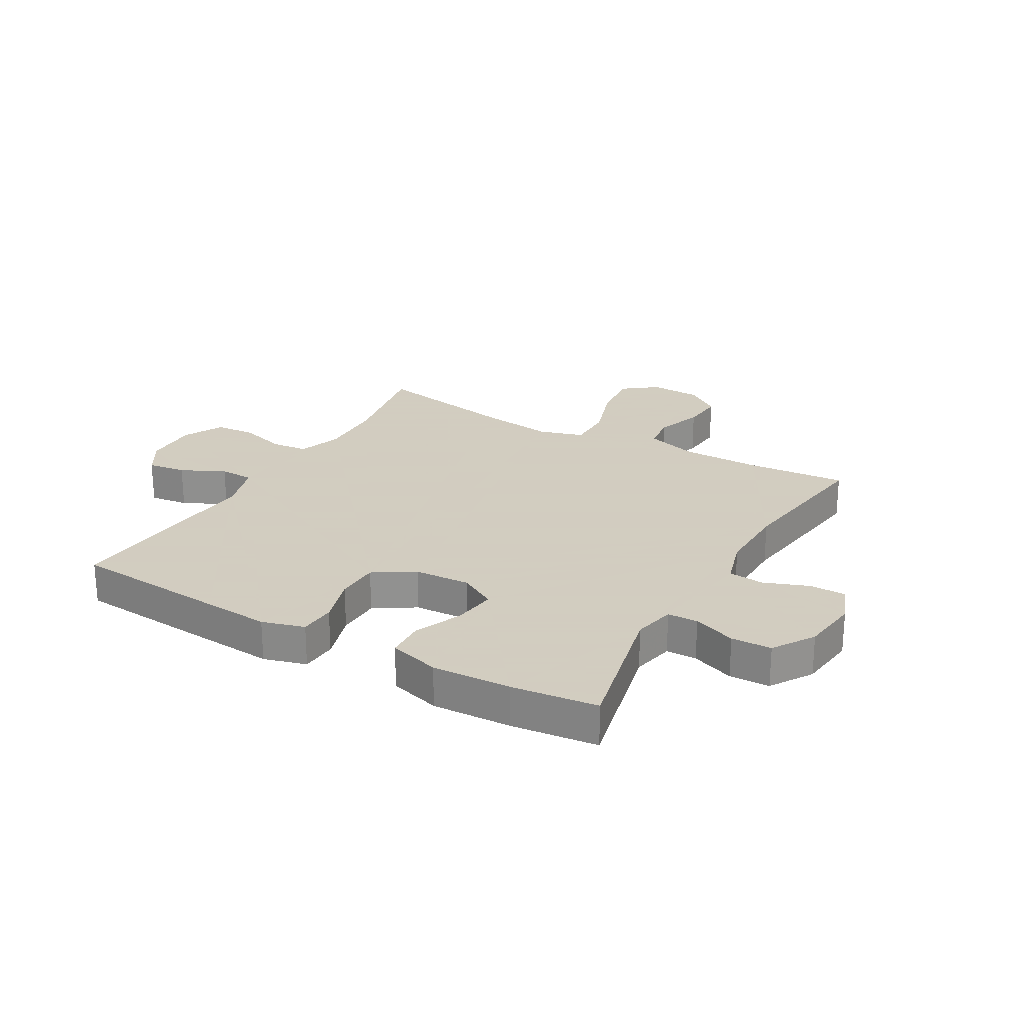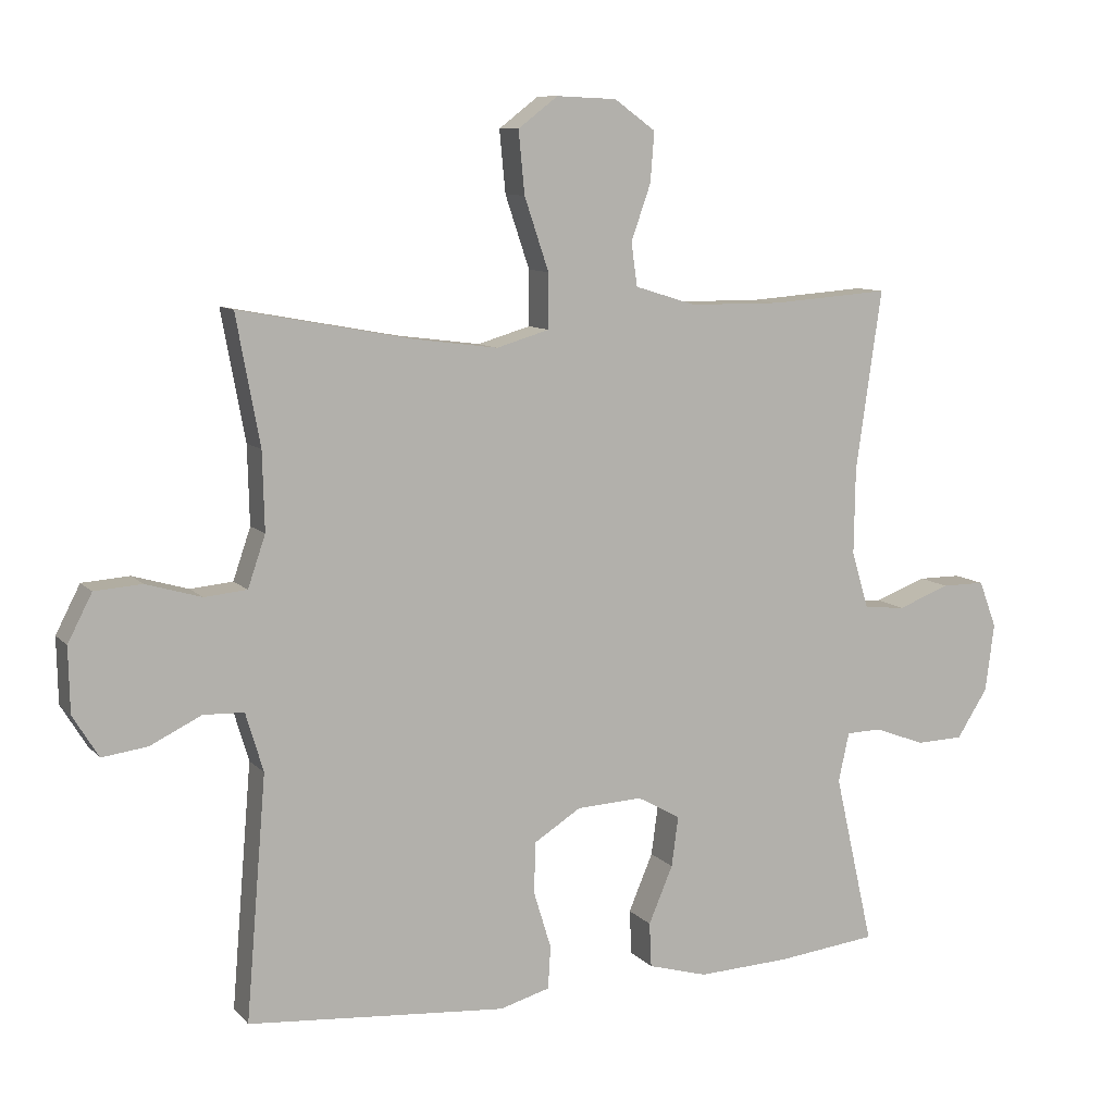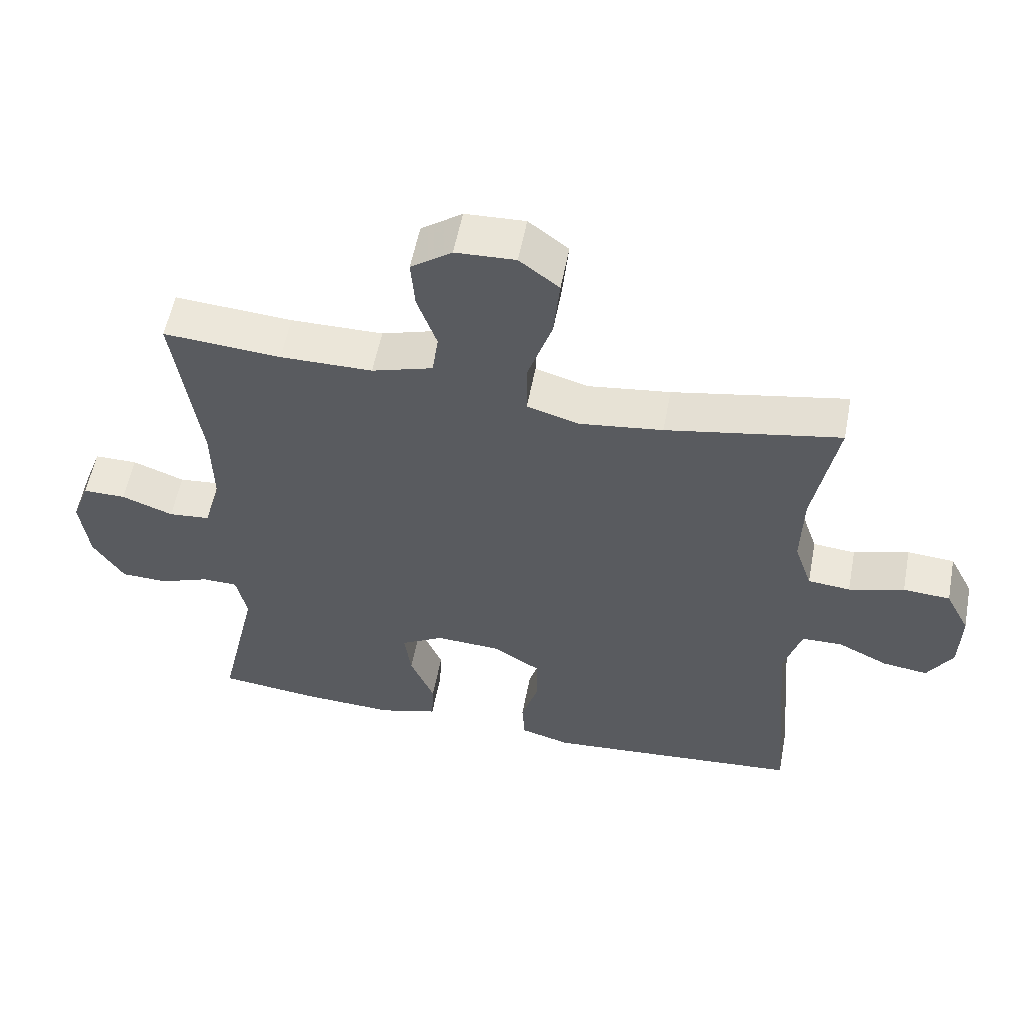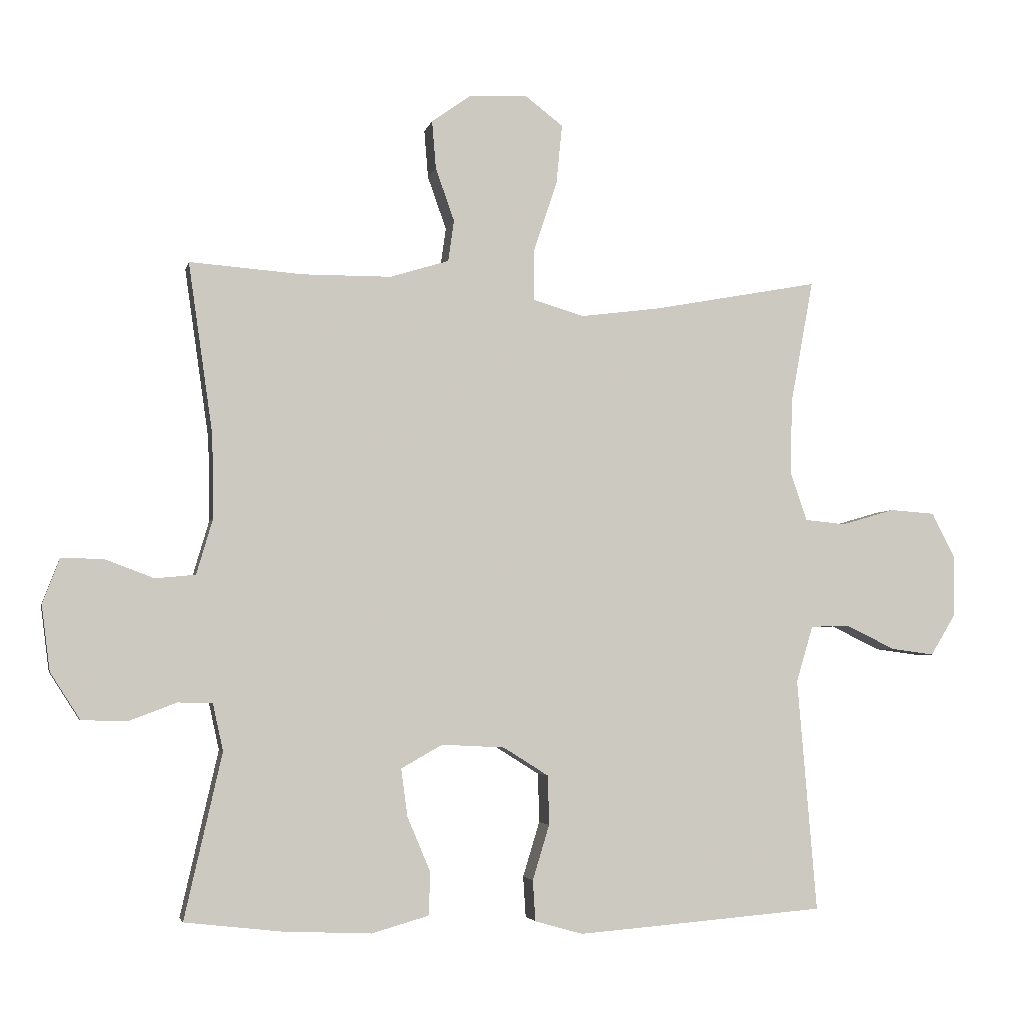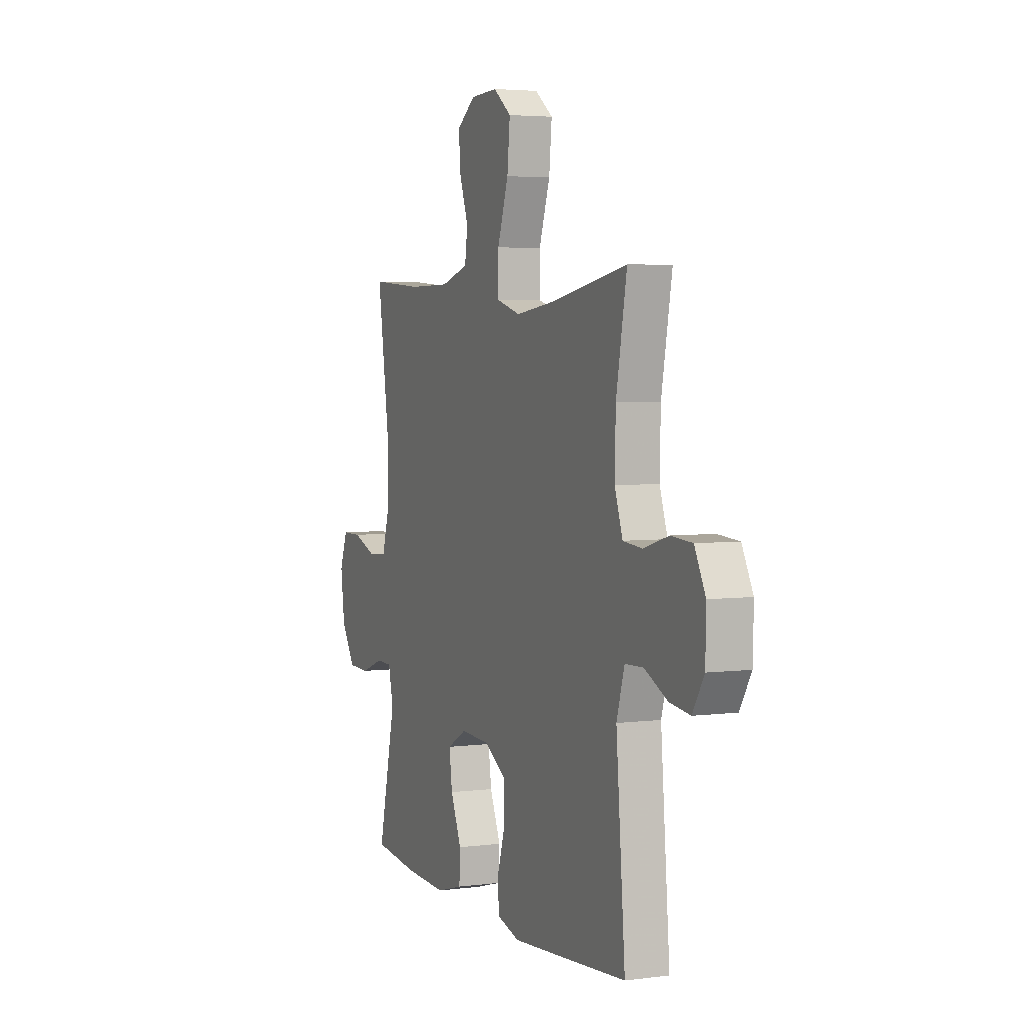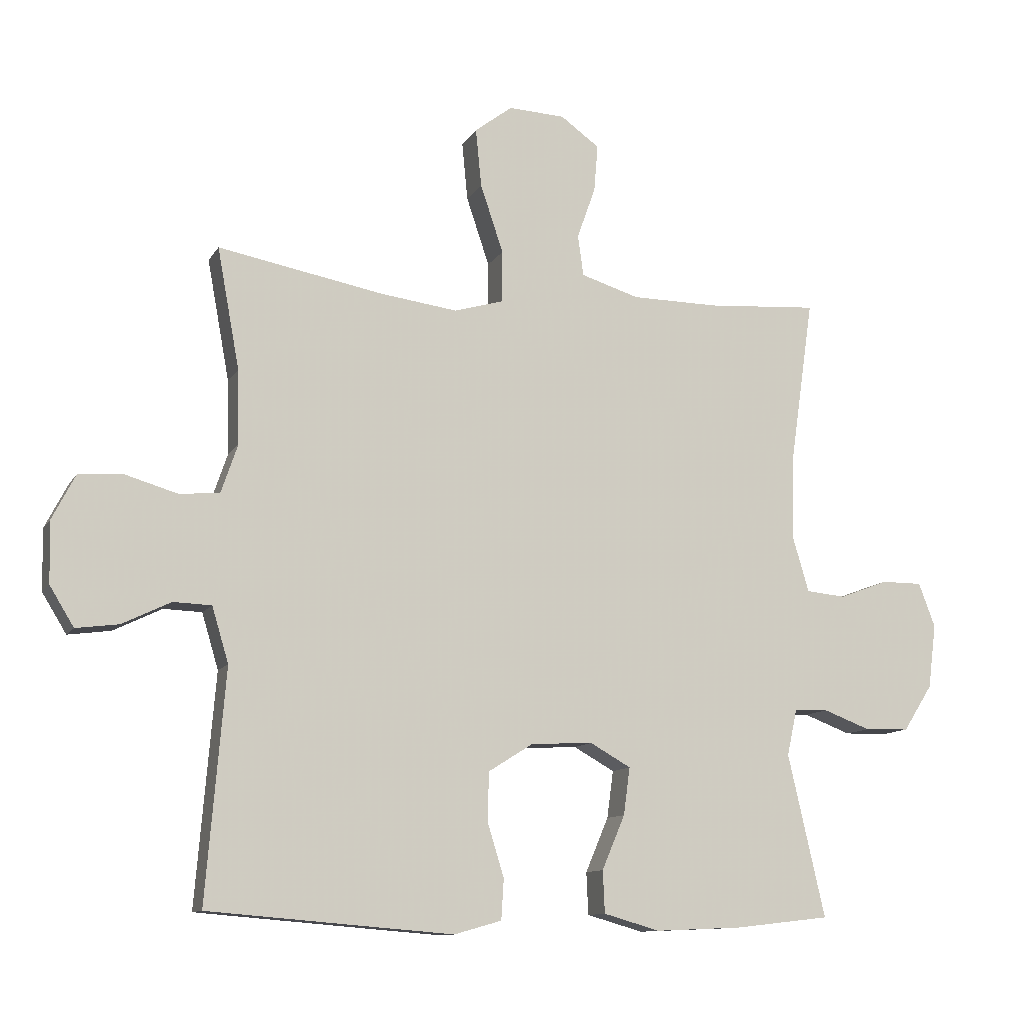
<metadata>
{"format":"obj","ext":"obj","renderer":"f3d","projection":"perspective","resolution":1024,"background":"white","views":[{"elev":24.3,"azim":-150.3,"up":"+Y"},{"elev":9.4,"azim":156.5,"up":"+Z"},{"elev":55.9,"azim":10.8,"up":"+Z"},{"elev":-3.8,"azim":-12.1,"up":"+Z"},{"elev":4.0,"azim":67.0,"up":"+Z"},{"elev":-11.2,"azim":160.6,"up":"+Z"}]}
</metadata>
<code>
v 0.5 0.07 0.5
v 0.465 0.07 0.31
v 0.462 0.07 0.194
v 0.488 0.07 0.118
v 0.551 0.07 0.112
v 0.633 0.07 0.136
v 0.703 0.07 0.131
v 0.739 0.07 0.061
v 0.737 0.07 -0.035
v 0.699 0.07 -0.097
v 0.632 0.07 -0.088
v 0.556 0.07 -0.051
v 0.496 0.07 -0.053
v 0.47 0.07 -0.14
v 0.5 0.07 -0.5
v 0.23 0.07 -0.522
v 0.116 0.07 -0.531
v 0.042 0.07 -0.51
v 0.038 0.07 -0.447
v 0.064 0.07 -0.362
v 0.062 0.07 -0.286
v -0.008 0.07 -0.242
v -0.105 0.07 -0.237
v -0.169 0.07 -0.273
v -0.159 0.07 -0.347
v -0.123 0.07 -0.432
v -0.126 0.07 -0.498
v -0.214 0.07 -0.523
v -0.351 0.07 -0.517
v -0.5 0.07 -0.5
v -0.442 0.07 -0.245
v -0.458 0.07 -0.172
v -0.511 0.07 -0.171
v -0.585 0.07 -0.199
v -0.655 0.07 -0.197
v -0.701 0.07 -0.125
v -0.714 0.07 -0.024
v -0.688 0.07 0.045
v -0.624 0.07 0.045
v -0.547 0.07 0.016
v -0.485 0.07 0.022
v -0.46 0.07 0.107
v -0.462 0.07 0.235
v -0.5 0.07 0.5
v -0.325 0.07 0.487
v -0.188 0.07 0.488
v -0.097 0.07 0.516
v -0.088 0.07 0.58
v -0.117 0.07 0.662
v -0.123 0.07 0.736
v -0.062 0.07 0.78
v 0.027 0.07 0.784
v 0.086 0.07 0.739
v 0.077 0.07 0.647
v 0.041 0.07 0.54
v 0.041 0.07 0.459
v 0.119 0.07 0.436
v 0.242 0.07 0.452
v 0.5 0 0.5
v 0.465 0 0.31
v 0.462 0 0.194
v 0.488 0 0.118
v 0.551 0 0.112
v 0.633 0 0.136
v 0.703 0 0.131
v 0.739 0 0.061
v 0.737 0 -0.035
v 0.699 0 -0.097
v 0.632 0 -0.088
v 0.556 0 -0.051
v 0.496 0 -0.053
v 0.47 0 -0.14
v 0.5 0 -0.5
v 0.23 0 -0.522
v 0.116 0 -0.531
v 0.042 0 -0.51
v 0.038 0 -0.447
v 0.064 0 -0.362
v 0.062 0 -0.286
v -0.008 0 -0.242
v -0.105 0 -0.237
v -0.169 0 -0.273
v -0.159 0 -0.347
v -0.123 0 -0.432
v -0.126 0 -0.498
v -0.214 0 -0.523
v -0.351 0 -0.517
v -0.5 0 -0.5
v -0.442 0 -0.245
v -0.458 0 -0.172
v -0.511 0 -0.171
v -0.585 0 -0.199
v -0.655 0 -0.197
v -0.701 0 -0.125
v -0.714 0 -0.024
v -0.688 0 0.045
v -0.624 0 0.045
v -0.547 0 0.016
v -0.485 0 0.022
v -0.46 0 0.107
v -0.462 0 0.235
v -0.5 0 0.5
v -0.325 0 0.487
v -0.188 0 0.488
v -0.097 0 0.516
v -0.088 0 0.58
v -0.117 0 0.662
v -0.123 0 0.736
v -0.062 0 0.78
v 0.027 0 0.784
v 0.086 0 0.739
v 0.077 0 0.647
v 0.041 0 0.54
v 0.041 0 0.459
v 0.119 0 0.436
v 0.242 0 0.452
f 52 53 54 55
f 52 55 56
f 51 52 56
f 48 49 50 51
f 48 51 56
f 47 48 56
f 46 47 56
f 45 46 56 57
f 43 44 45 57
f 37 38 39 40
f 37 40 41
f 36 37 41
f 33 34 35 36
f 32 33 36 41
f 31 32 41 42
f 29 30 31
f 25 26 27 28
f 24 25 28 29
f 17 18 19 20
f 17 20 21
f 14 15 16 17
f 13 14 17 21
f 9 10 11 12
f 9 12 13
f 8 9 13
f 5 6 7 8
f 4 5 8 13
f 3 4 13 21
f 58 1 2
f 24 29 31 42
f 23 24 42 43
f 22 23 43 57
f 21 22 57 58
f 2 3 21 58
f 113 112 111 110
f 114 113 110
f 114 110 109
f 109 108 107 106
f 114 109 106
f 114 106 105
f 114 105 104
f 115 114 104 103
f 115 103 102 101
f 98 97 96 95
f 99 98 95
f 99 95 94
f 94 93 92 91
f 99 94 91 90
f 100 99 90 89
f 89 88 87
f 86 85 84 83
f 87 86 83 82
f 78 77 76 75
f 79 78 75
f 75 74 73 72
f 79 75 72 71
f 70 69 68 67
f 71 70 67
f 71 67 66
f 66 65 64 63
f 71 66 63 62
f 79 71 62 61
f 60 59 116
f 100 89 87 82
f 101 100 82 81
f 115 101 81 80
f 116 115 80 79
f 116 79 61 60
f 1 59 60 2
f 2 60 61 3
f 3 61 62 4
f 4 62 63 5
f 5 63 64 6
f 6 64 65 7
f 7 65 66 8
f 8 66 67 9
f 9 67 68 10
f 10 68 69 11
f 11 69 70 12
f 12 70 71 13
f 13 71 72 14
f 14 72 73 15
f 15 73 74 16
f 16 74 75 17
f 17 75 76 18
f 18 76 77 19
f 19 77 78 20
f 20 78 79 21
f 21 79 80 22
f 22 80 81 23
f 23 81 82 24
f 24 82 83 25
f 25 83 84 26
f 26 84 85 27
f 27 85 86 28
f 28 86 87 29
f 29 87 88 30
f 30 88 89 31
f 31 89 90 32
f 32 90 91 33
f 33 91 92 34
f 34 92 93 35
f 35 93 94 36
f 36 94 95 37
f 37 95 96 38
f 38 96 97 39
f 39 97 98 40
f 40 98 99 41
f 41 99 100 42
f 42 100 101 43
f 43 101 102 44
f 44 102 103 45
f 45 103 104 46
f 46 104 105 47
f 47 105 106 48
f 48 106 107 49
f 49 107 108 50
f 50 108 109 51
f 51 109 110 52
f 52 110 111 53
f 53 111 112 54
f 54 112 113 55
f 55 113 114 56
f 56 114 115 57
f 57 115 116 58
f 58 116 59 1

</code>
